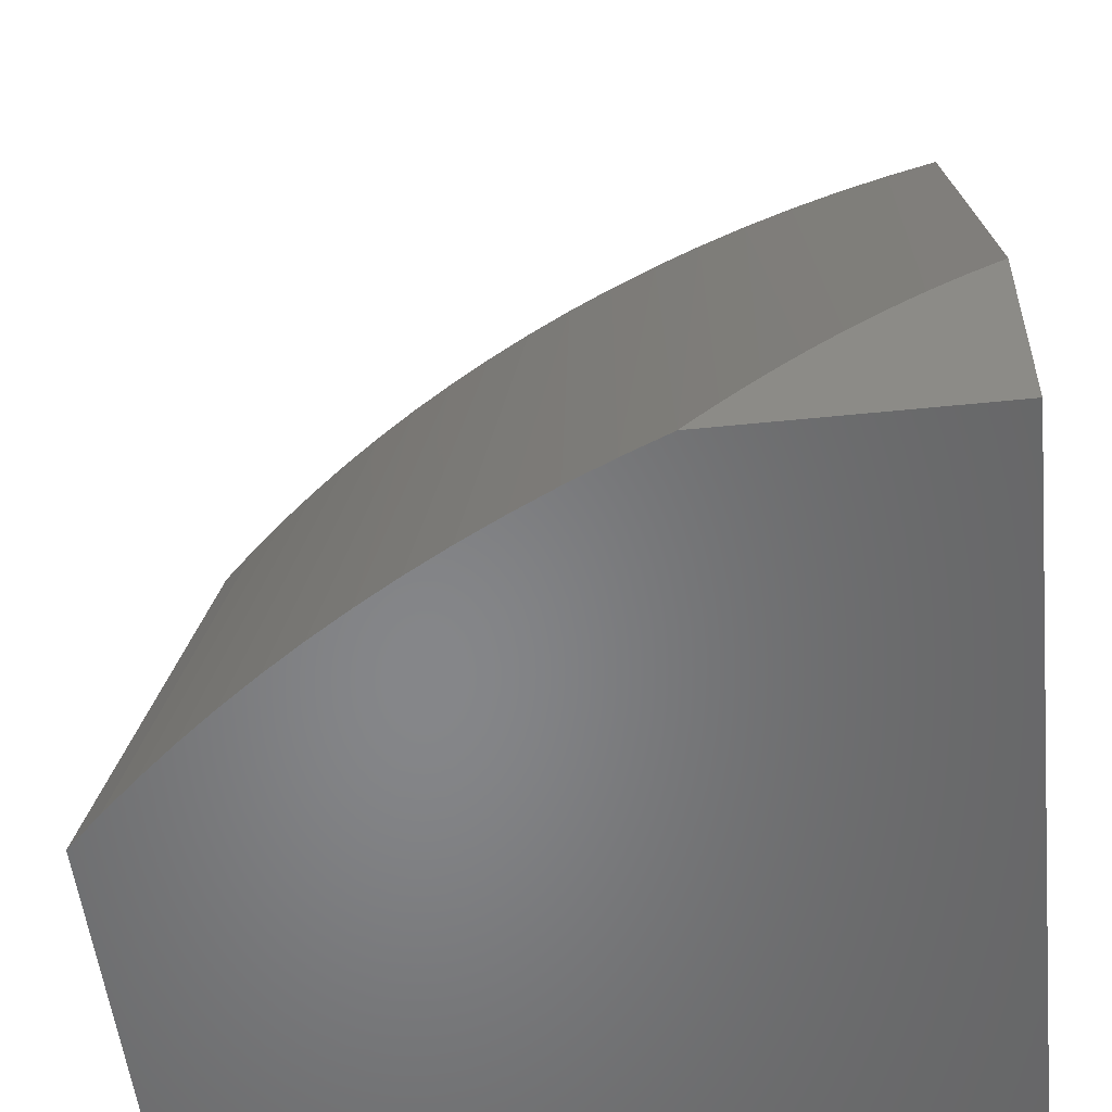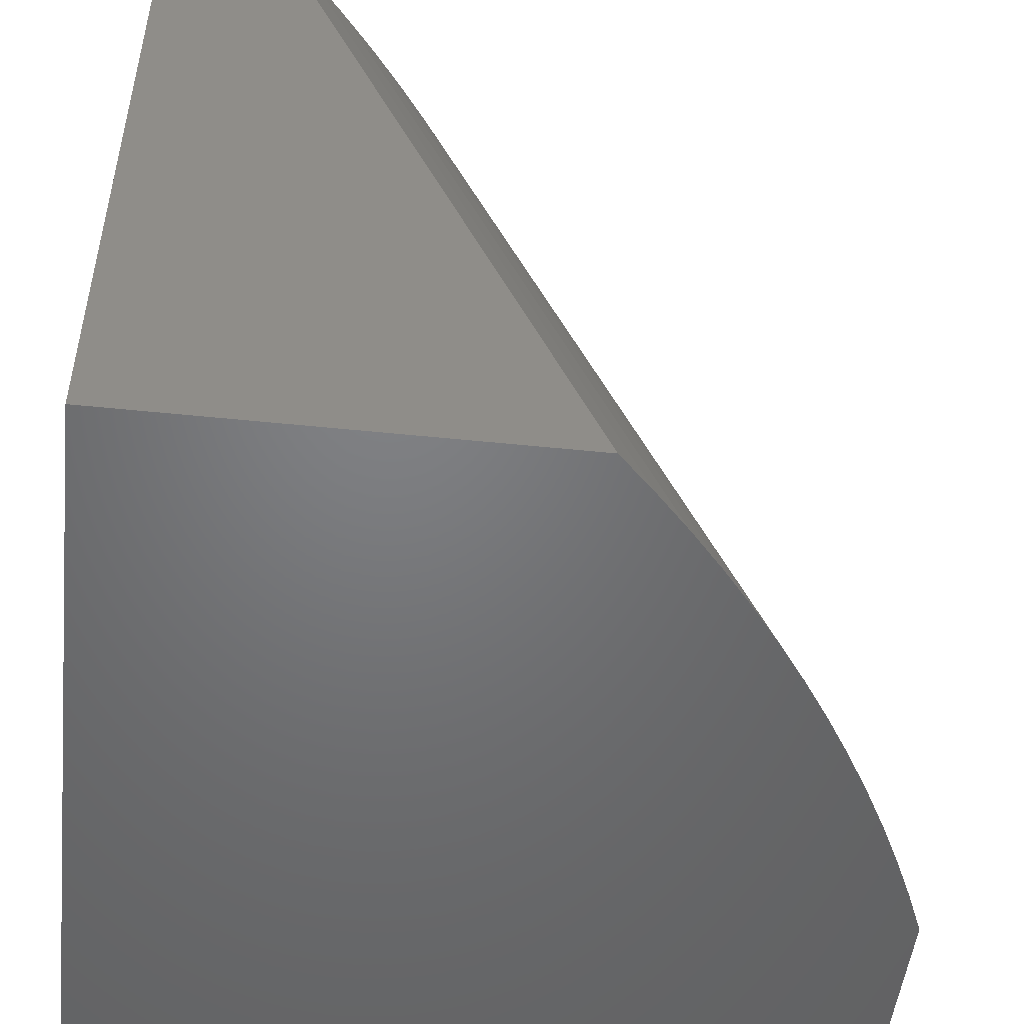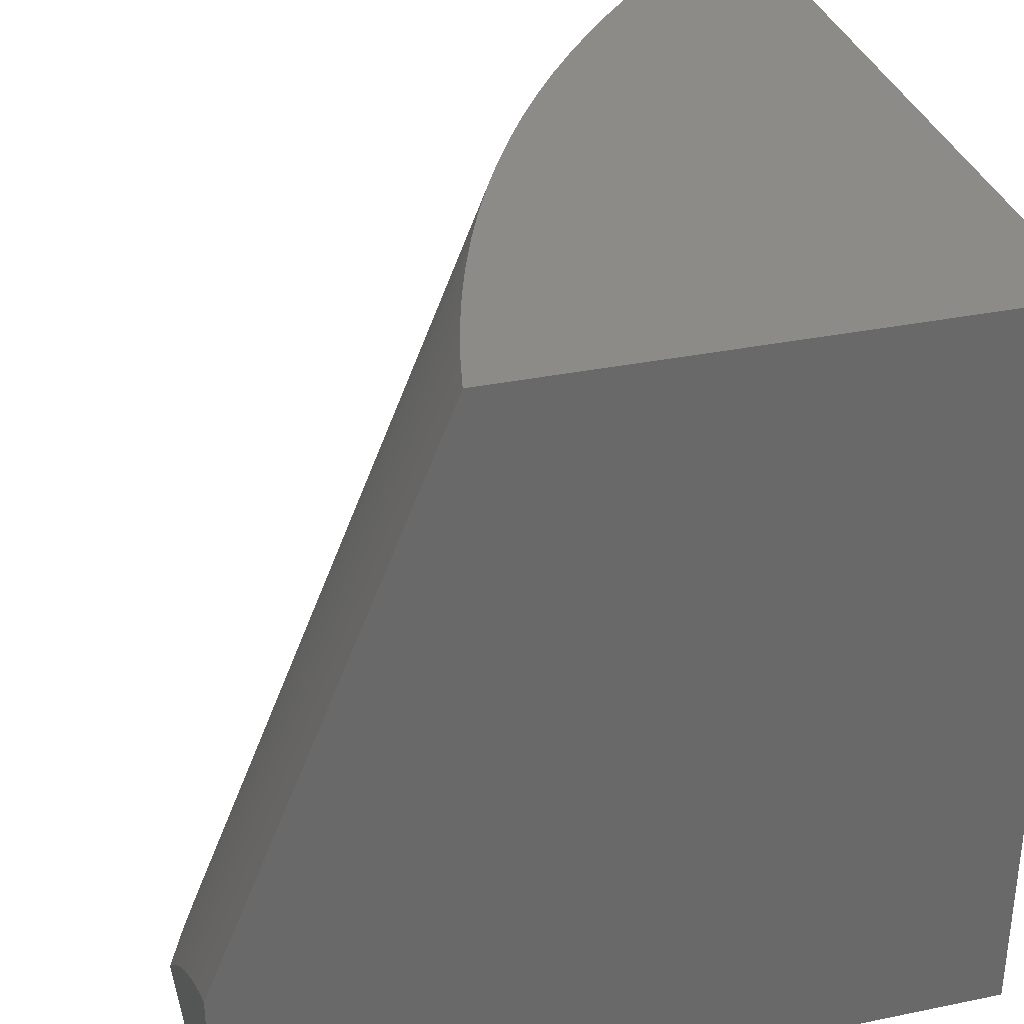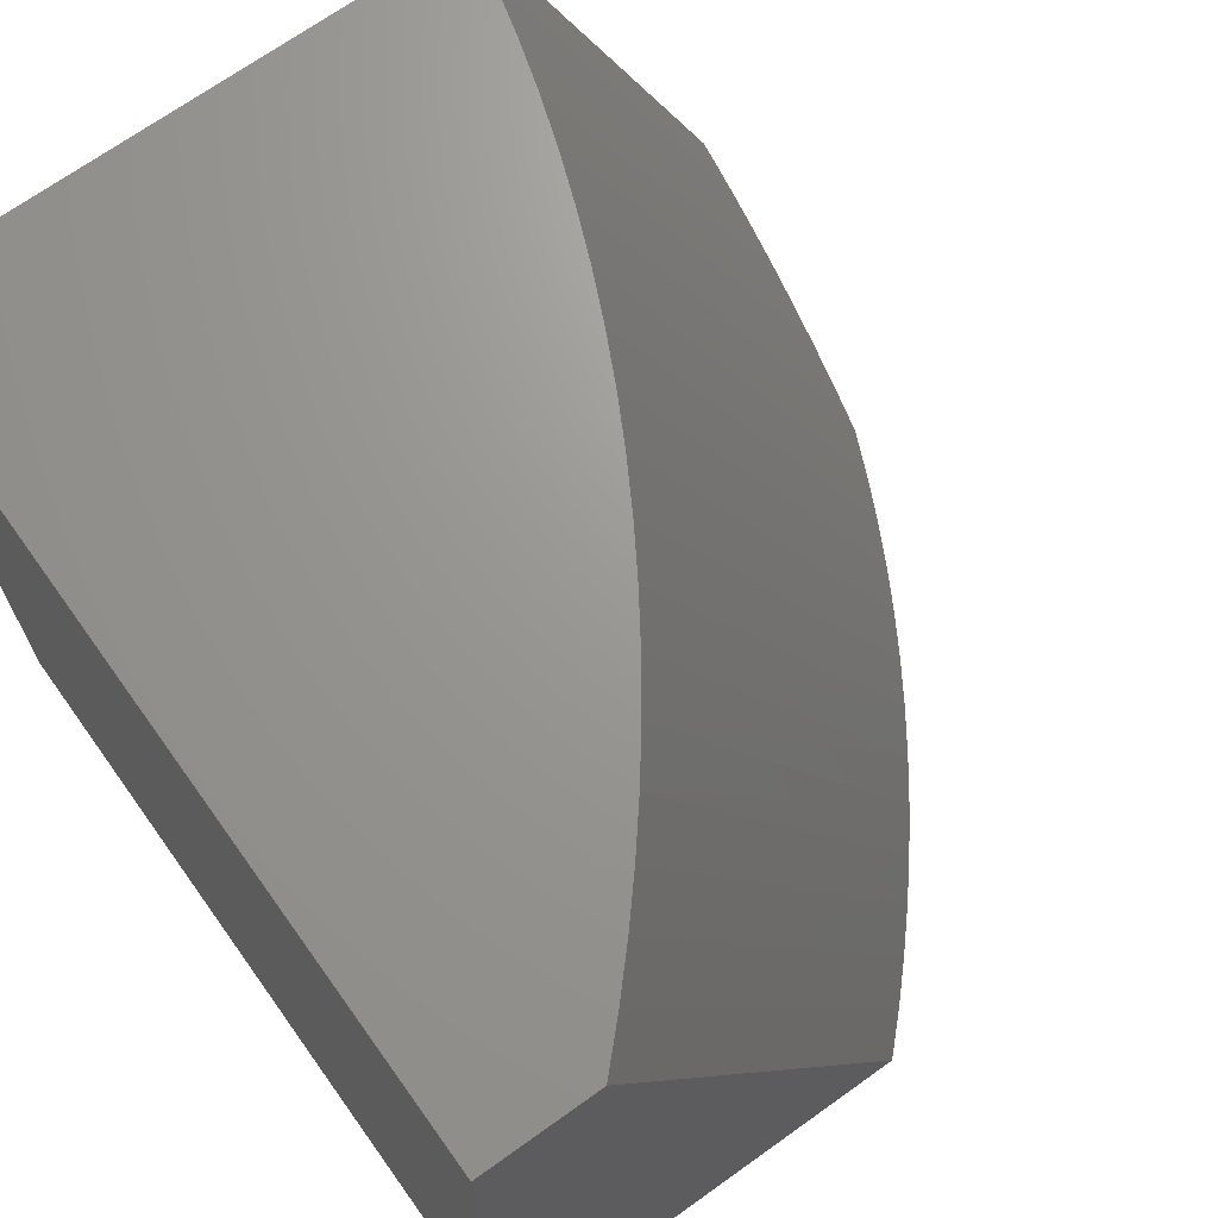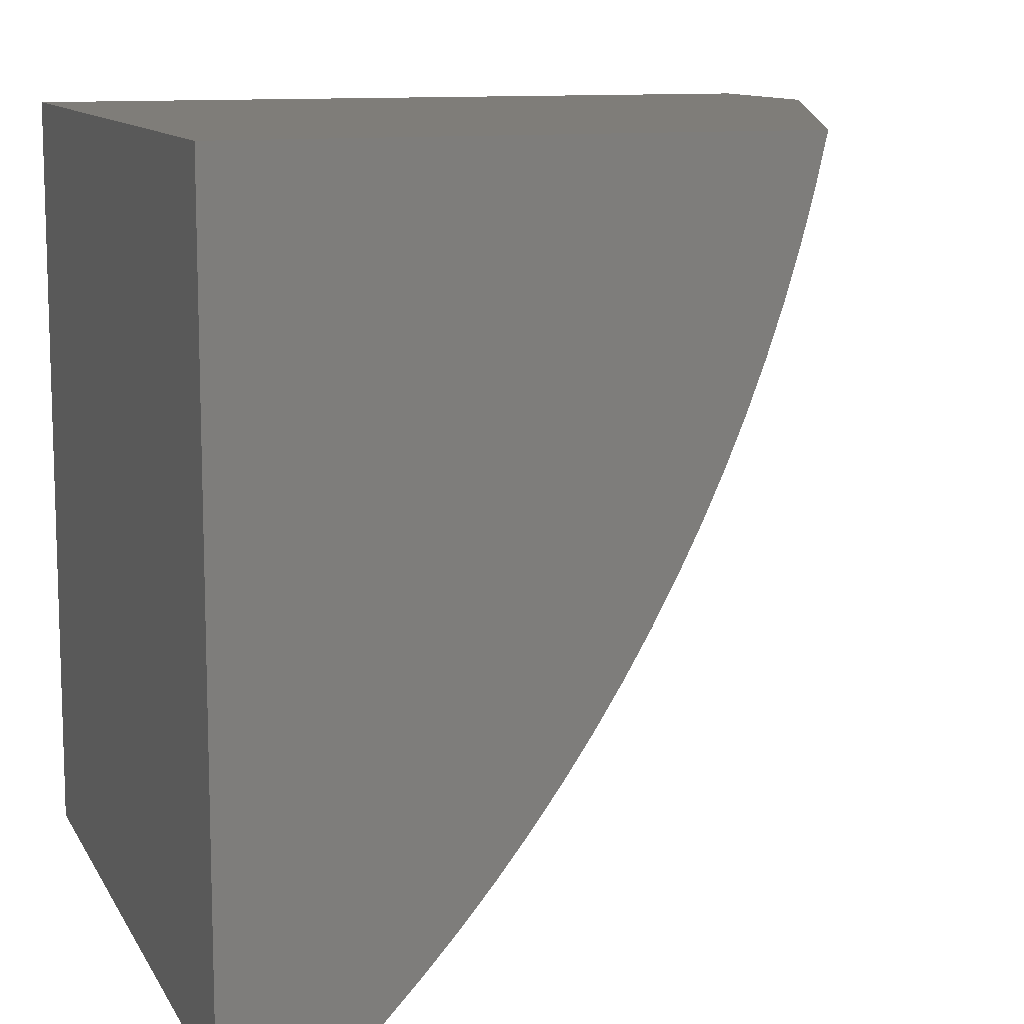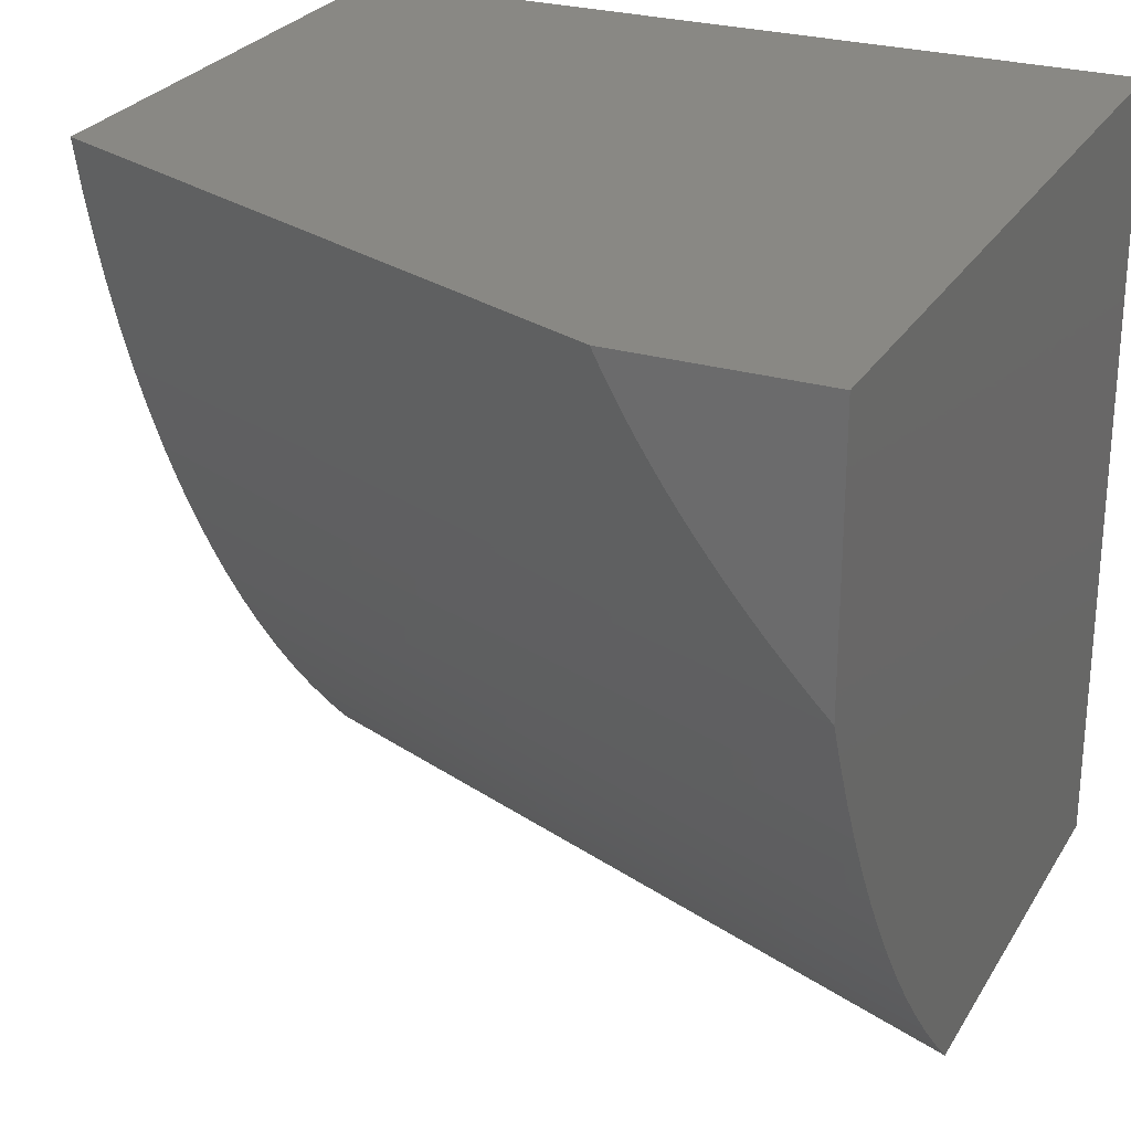
<metadata>
{"format":"stl","ext":"stl","renderer":"f3d","projection":"perspective","resolution":1024,"background":"white","views":[{"elev":-53.4,"azim":-83.8,"up":"+Y"},{"elev":-50.3,"azim":173.5,"up":"+Y"},{"elev":33.5,"azim":-15.7,"up":"+Y"},{"elev":69.6,"azim":144.4,"up":"+Y"},{"elev":11.1,"azim":161.5,"up":"+Z"},{"elev":26.5,"azim":-65.4,"up":"+Z"}]}
</metadata>
<code>
# stl→obj: 54 verts, 104 faces
v 7.45 22 -1
v 7.406 22 -0.9551
v 7.86 23 -1
v 7.814 23 -0.9533
v 7.363 22 -0.909
v 7.77 23 -0.9054
v 7.322 22 -0.8617
v 7.727 23 -0.8561
v 7.282 22 -0.8133
v 7.686 23 -0.8056
v 7.244 22 -0.7638
v 7.646 23 -0.7539
v 7.207 22 -0.7132
v 7.609 23 -0.7012
v 7.172 22 -0.6616
v 7.573 23 -0.6473
v 7.139 22 -0.6091
v 7.539 23 -0.5924
v 7.108 22 -0.5556
v 7.507 23 -0.5366
v 7.078 22 -0.5013
v 7.477 23 -0.4798
v 7.05 22 -0.4462
v 7.449 23 -0.4222
v 7.024 22 -0.3903
v 7.423 23 -0.3638
v 7 22 -0.3337
v 7.399 23 -0.3046
v 7 22.02 -0.3134
v 7 22.04 -0.293
v 7 22.06 -0.2725
v 7.376 23 -0.2448
v 7 22.08 -0.2519
v 7 22.09 -0.2313
v 7 22.11 -0.2105
v 7.356 23 -0.1844
v 7 22.13 -0.1898
v 7 22.14 -0.1689
v 7 22.16 -0.148
v 7.338 23 -0.1234
v 7 22.17 -0.127
v 7 22.19 -0.106
v 7 22.2 -0.08489
v 7.322 23 -0.06192
v 7 22.21 -0.06374
v 7 22.22 -0.04254
v 7 22.24 -0.02129
v 7.309 23 0
v 7 22.25 0
v 7 22 0
v 8 22 0
v 8 22 -1
v 8 23 -1
v 8 23 0
f 1 2 3
f 3 2 4
f 4 2 5
f 4 5 6
f 6 5 7
f 6 7 8
f 8 7 9
f 8 9 10
f 10 9 11
f 10 11 12
f 12 11 13
f 12 13 14
f 14 13 15
f 14 15 16
f 16 15 17
f 16 17 18
f 18 17 19
f 18 19 20
f 20 19 21
f 20 21 22
f 22 21 23
f 22 23 24
f 24 23 25
f 24 25 26
f 26 25 27
f 26 27 28
f 28 27 29
f 28 29 30
f 30 31 28
f 28 31 32
f 32 31 33
f 32 33 34
f 34 35 32
f 32 35 36
f 36 35 37
f 36 37 38
f 38 39 36
f 36 39 40
f 40 39 41
f 40 41 42
f 42 43 40
f 40 43 44
f 44 43 45
f 44 45 46
f 46 47 44
f 44 47 48
f 48 47 49
f 49 47 50
f 50 47 46
f 50 46 45
f 45 43 50
f 50 43 42
f 50 42 41
f 41 39 50
f 50 39 38
f 50 38 37
f 37 35 50
f 50 35 34
f 50 34 33
f 33 31 50
f 50 31 30
f 50 30 29
f 29 27 50
f 27 25 50
f 50 25 51
f 51 25 23
f 51 23 21
f 21 19 51
f 51 19 17
f 51 17 15
f 15 13 51
f 51 13 11
f 51 11 9
f 9 7 51
f 51 7 52
f 52 7 5
f 52 5 2
f 2 1 52
f 1 3 52
f 52 3 53
f 54 48 51
f 51 48 49
f 51 49 50
f 3 4 53
f 53 4 6
f 53 6 54
f 54 6 8
f 54 8 10
f 10 12 54
f 54 12 14
f 54 14 16
f 16 18 54
f 54 18 20
f 54 20 22
f 22 24 54
f 54 24 26
f 54 26 28
f 28 32 54
f 54 32 36
f 54 36 40
f 40 44 54
f 54 44 48
f 51 52 54
f 54 52 53

</code>
